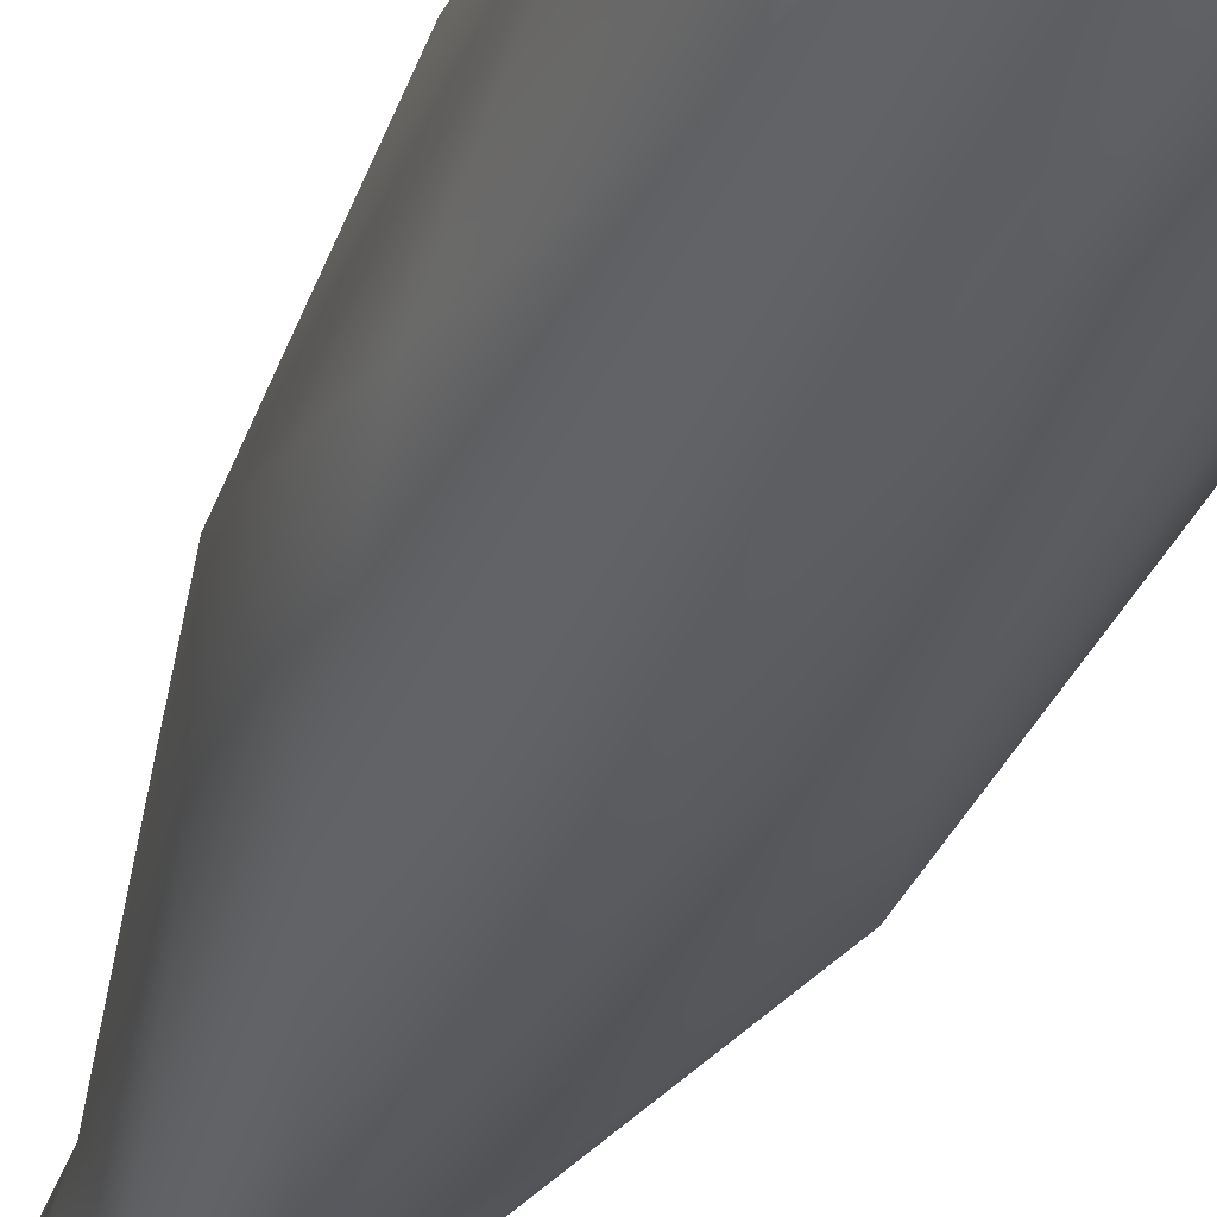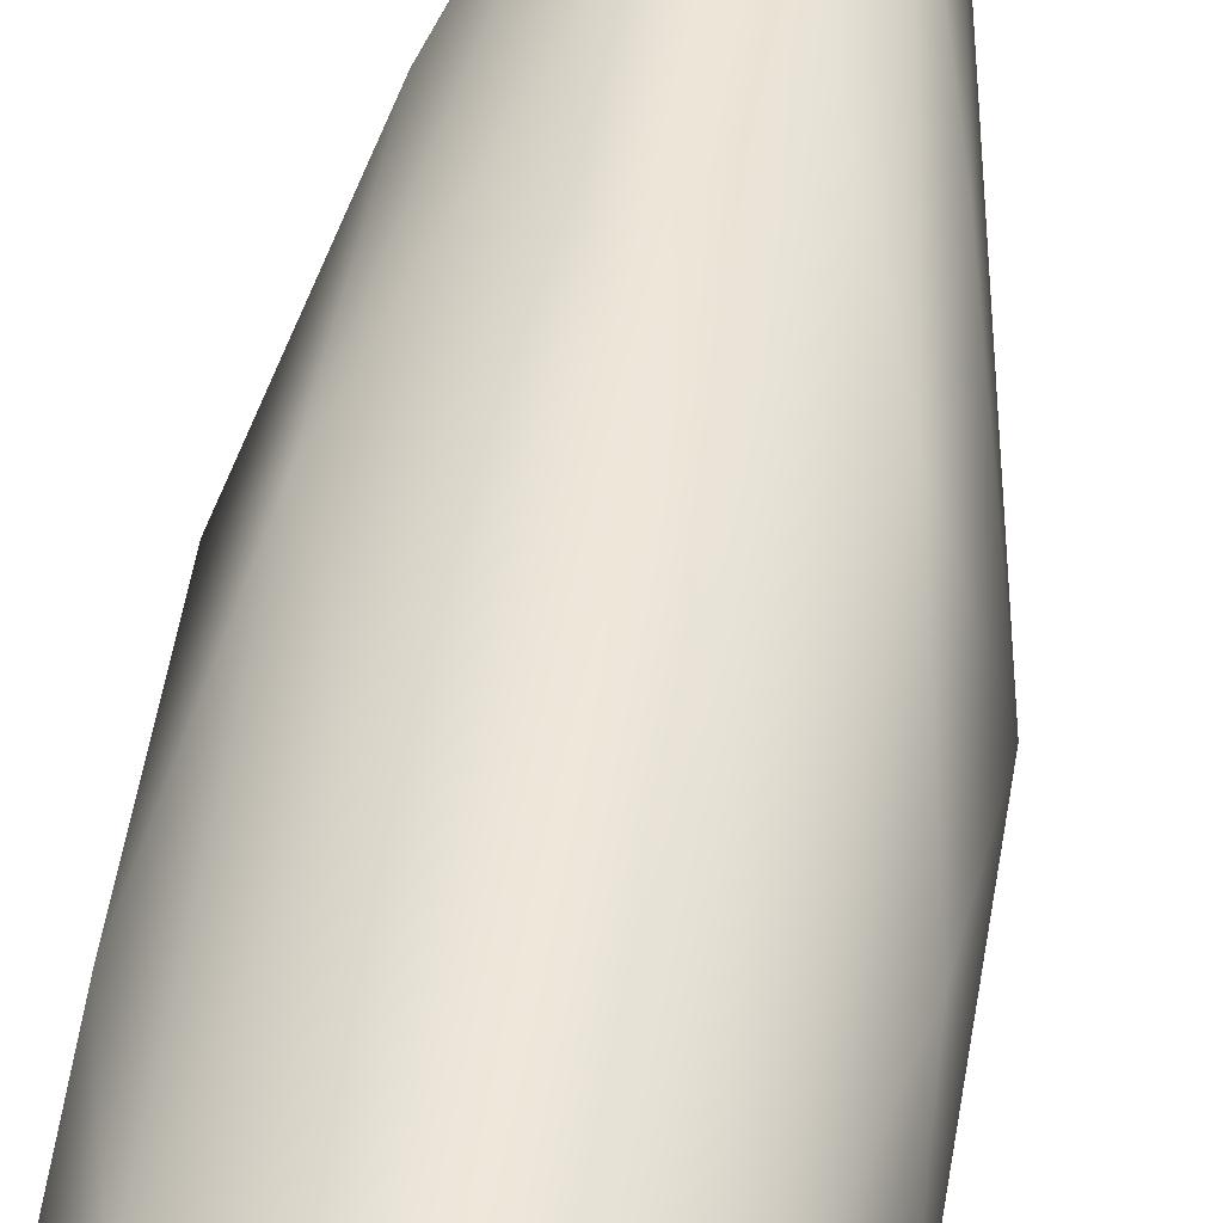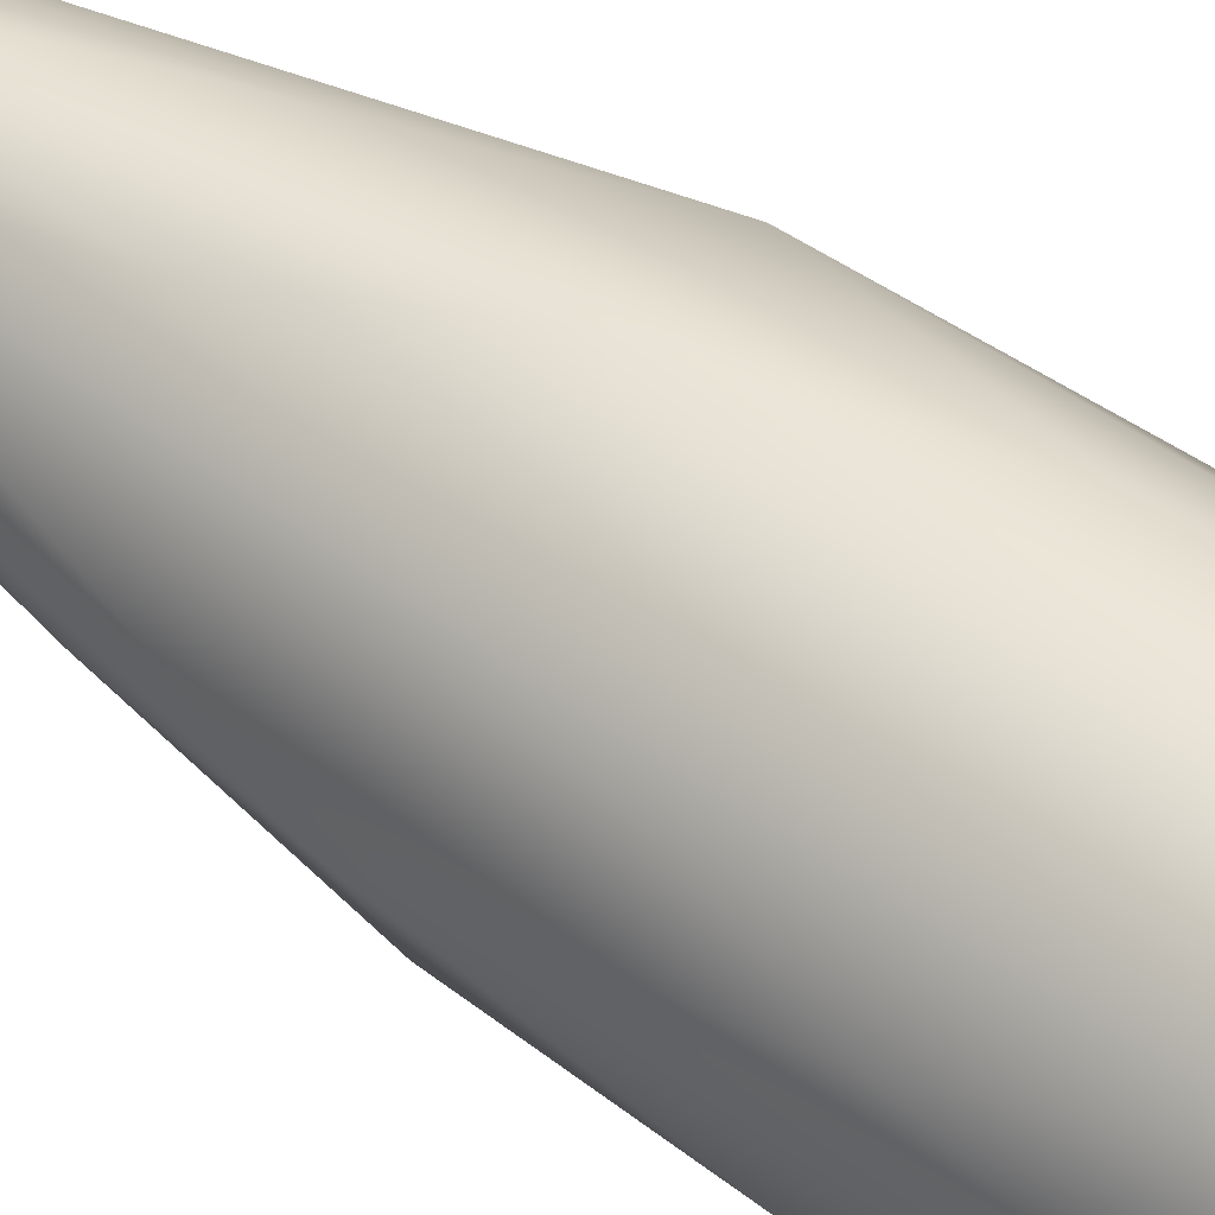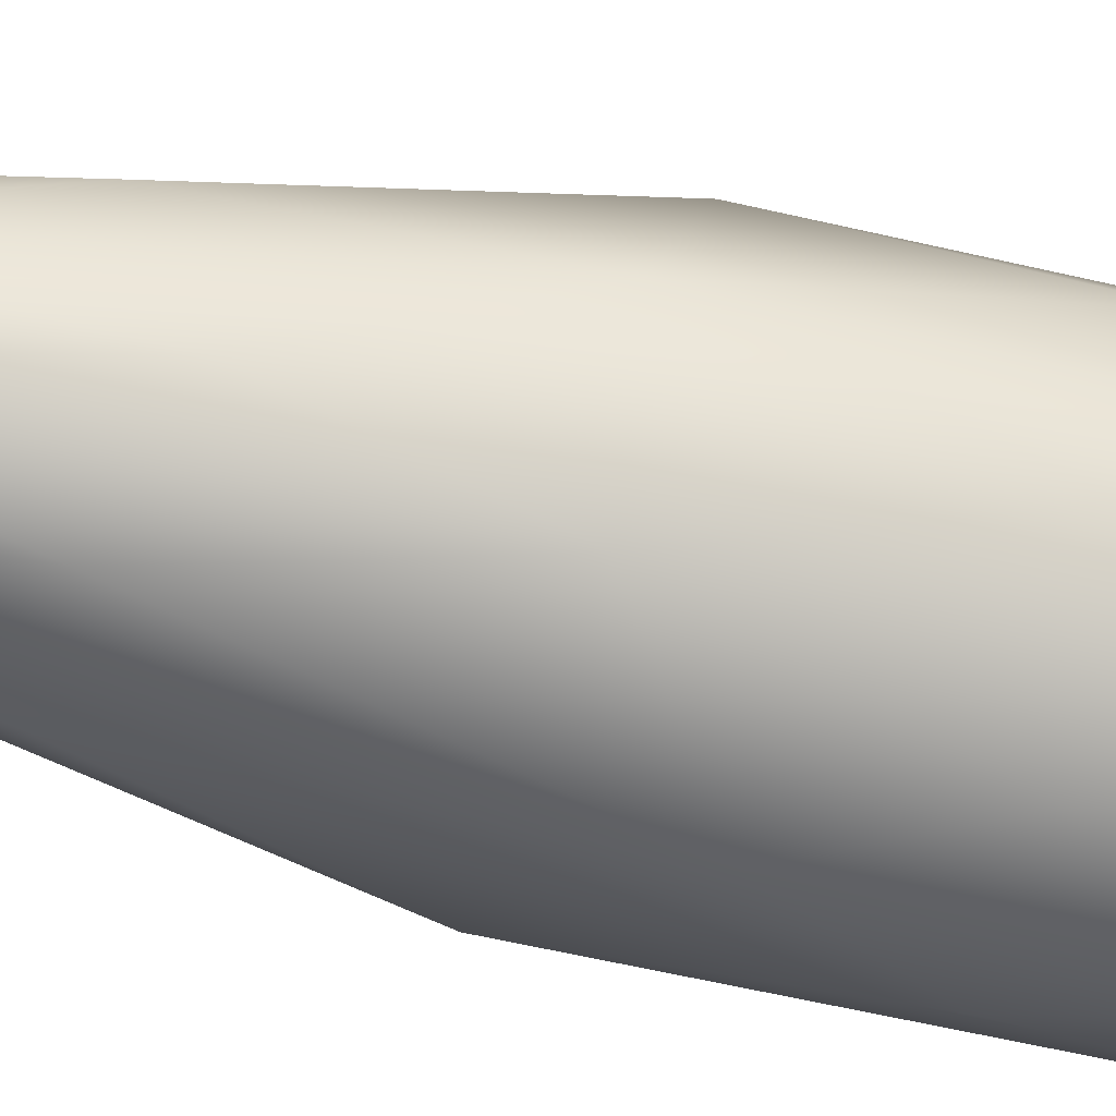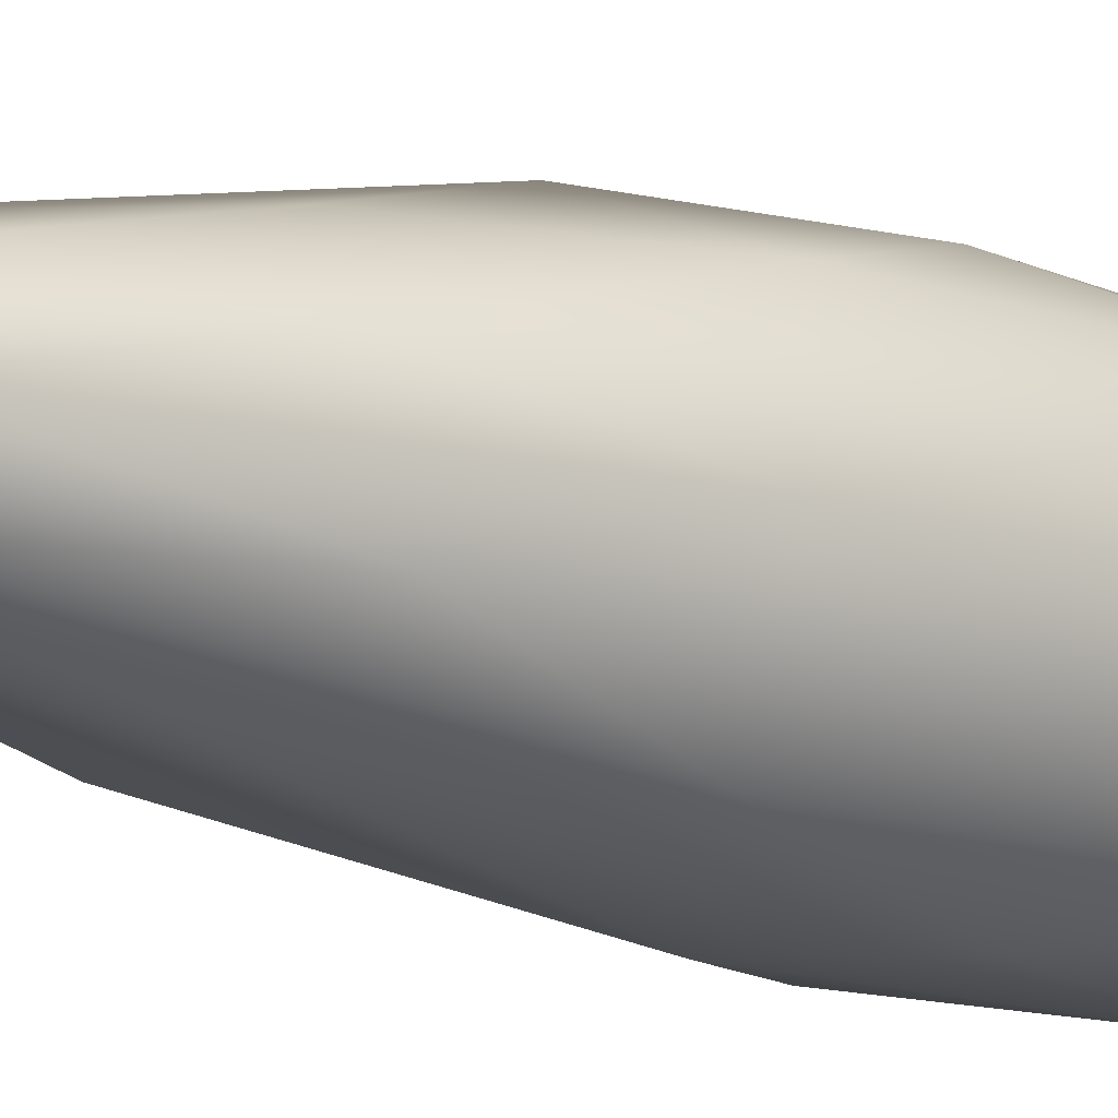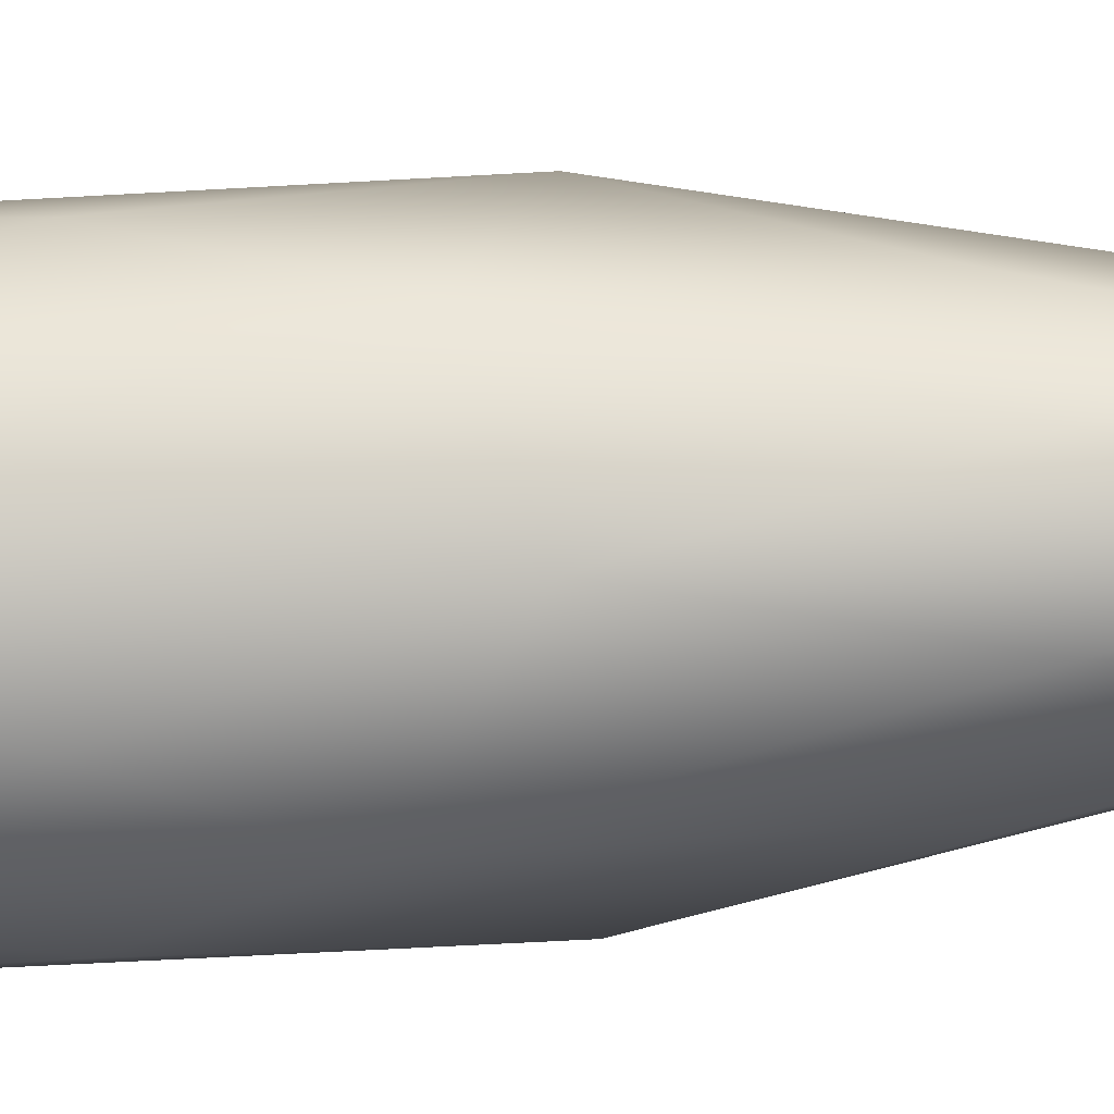
<metadata>
{"format":"obj","ext":"obj","renderer":"f3d","projection":"perspective","resolution":1024,"background":"white","views":[{"elev":-37.2,"azim":159.5,"up":"+Y"},{"elev":53.4,"azim":-171.1,"up":"+Y"},{"elev":52.1,"azim":127.0,"up":"+Y"},{"elev":-46.1,"azim":74.0,"up":"+Y"},{"elev":-11.5,"azim":47.6,"up":"+Y"},{"elev":-42.3,"azim":-85.7,"up":"+Y"}]}
</metadata>
<code>
v  0.3643 -0.3643 -3.561
v  0 -0.5153 -3.561
v  -0.3643 -0.3643 -3.561
v  -0.5153 -0 -3.561
v  -0.3643 0.3643 -3.561
v  -0 0.5153 -3.561
v  0.3643 0.3643 -3.561
v  0.5153 0 -3.561
v  0.5552 -0.5552 -3.397
v  0.7851 -0 -3.397
v  0.5552 0.5552 -3.397
v  -0 0.7851 -3.397
v  -0.5552 0.5552 -3.397
v  -0.7851 -0 -3.397
v  -0.5552 -0.5552 -3.397
v  0 -0.7851 -3.397
v  0.6647 0.6647 -3.461
v  0.9401 0 -3.461
v  0.7469 0 -3.649
v  0.5282 0.5282 -3.649
v  0.6647 -0.6647 -3.461
v  0.5282 -0.5282 -3.649
v  0 -0.9401 -3.461
v  0 -0.7469 -3.649
v  -0.6647 -0.6647 -3.461
v  -0.5282 -0.5282 -3.649
v  -0.9401 -0 -3.461
v  -0.7469 -0 -3.649
v  -0.6647 0.6647 -3.461
v  -0.5282 0.5282 -3.649
v  -0 0.9401 -3.461
v  -0 0.7469 -3.649
v  0.2908 -0 6.154
v  0.2056 0.2056 6.154
v  0.1593 0.1593 6.227
v  0.2254 -0 6.227
v  -0 0.2908 6.154
v  -0 0.2254 6.227
v  -0.2056 0.2056 6.154
v  -0.1593 0.1593 6.227
v  -0.2908 -0 6.154
v  -0.2254 -0 6.227
v  -0.2056 -0.2056 6.154
v  -0.1593 -0.1593 6.227
v  0 -0.2908 6.154
v  0 -0.2254 6.227
v  0.2056 -0.2056 6.154
v  0.1593 -0.1593 6.227
v  0.8928 0.3698 -2.259
v  0.6647 0.6647 -1.057
v  0.9401 -0 -1.329
v  0.3698 0.8928 -2.259
v  -0 0.9401 -1.329
v  -0.3698 0.8928 -2.479
v  -0.6647 0.6647 -1.057
v  -0.8928 0.3698 -2.143
v  -0.9401 -0 -1.057
v  -0.8928 -0.3698 -2.259
v  -0.6647 -0.6647 -1.329
v  -0.3698 -0.8928 -2.479
v  0 -0.9401 -1.057
v  0.3698 -0.8928 -2.259
v  0.6647 -0.6647 -1.329
v  0.8928 -0.3698 -2.479
v  0.8928 0.3698 -0.0757
v  0.6647 0.6647 1.075
v  0.9401 -0 1.347
v  0.3698 0.8928 0.2488
v  -0 0.9401 1.347
v  -0.3698 0.8928 0.1446
v  -0.6647 0.6647 1.347
v  -0.8928 0.3698 0.1446
v  -0.9401 -0 1.075
v  -0.8928 -0.3698 -0.0757
v  -0.6647 -0.6647 1.347
v  -0.3698 -0.8928 0.1446
v  0 -0.9401 0.8548
v  0.3698 -0.8928 0.1446
v  0.6647 -0.6647 1.347
v  0.8928 -0.3698 0.1446
v  0.6637 0.2749 2.548
v  0.3235 0.3235 3.75
v  0.4575 -0 3.75
v  0.2749 0.6637 2.328
v  -0 0.4575 3.75
v  -0.2749 0.6637 2.548
v  -0.3235 0.3235 3.75
v  -0.6637 0.2749 2.328
v  -0.4575 -0 3.75
v  -0.6637 -0.2749 2.548
v  -0.3235 -0.3235 3.75
v  -0.2749 -0.6637 2.548
v  0 -0.4575 3.75
v  0.2749 -0.6637 2.548
v  0.3235 -0.3235 3.75
v  0.6637 -0.2749 2.328
v  0.3554 0.1472 4.952
v  0.1472 0.3554 4.952
v  -0.1472 0.3554 4.952
v  -0.3554 0.1472 4.952
v  -0.3554 -0.1472 4.952
v  -0.1472 -0.3554 4.952
v  0.1472 -0.3554 4.952
v  0.3554 -0.1472 4.952
v  0.2599 0.1076 5.024
v  0.2276 0.2276 3.821
v  0.3219 -0 3.821
v  0.1076 0.2599 5.024
v  -0 0.3219 3.821
v  -0.1076 0.2599 5.024
v  -0.2276 0.2276 3.821
v  -0.2599 0.1076 5.024
v  -0.3219 -0 3.821
v  -0.2599 -0.1076 5.024
v  -0.2276 -0.2276 3.821
v  -0.1076 -0.2599 5.024
v  0 -0.3219 3.821
v  0.1076 -0.2599 5.024
v  0.2276 -0.2276 3.821
v  0.2599 -0.1076 5.024
v  0.5257 0.2178 2.618
v  0.5552 0.5552 1.415
v  0.7851 -0 1.415
v  0.2178 0.5257 2.618
v  -0 0.7851 1.415
v  -0.2178 0.5257 2.618
v  -0.5552 0.5552 1.415
v  -0.5257 0.2178 2.618
v  -0.7851 -0 1.415
v  -0.5257 -0.2178 2.618
v  -0.5552 -0.5552 1.415
v  -0.2178 -0.5257 2.618
v  0 -0.7851 1.415
v  0.2178 -0.5257 2.618
v  0.5552 -0.5552 1.415
v  0.5257 -0.2178 2.618
v  0.7457 0.3089 0.2121
v  0.5552 0.5552 -0.9909
v  0.7851 -0 -0.9909
v  0.3089 0.7457 0.2121
v  -0 0.7851 -0.9909
v  -0.3089 0.7457 0.2121
v  -0.5552 0.5552 -0.9909
v  -0.7457 0.3089 0.2121
v  -0.7851 -0 -0.9909
v  -0.7457 -0.3089 0.2121
v  -0.5552 -0.5552 -0.9909
v  -0.3089 -0.7457 0.2121
v  0 -0.7851 -0.9909
v  0.3089 -0.7457 0.2121
v  0.5552 -0.5552 -0.9909
v  0.7457 -0.3089 0.2121
v  0.7457 0.3089 -2.194
v  0.3089 0.7457 -2.194
v  -0.3089 0.7457 -2.194
v  -0.7457 0.3089 -2.194
v  -0.7457 -0.3089 -2.194
v  -0.3089 -0.7457 -2.194
v  0.3089 -0.7457 -2.194
v  0.7457 -0.3089 -2.194
o Cylinder002
g Cylinder002
f 1 2 3 4 5 6 7 8
f 9 10 11 12 13 14 15 16
f 17 18 19 20
f 18 21 22 19
f 21 23 24 22
f 23 25 26 24
f 25 27 28 26
f 27 29 30 28
f 29 31 32 30
f 31 17 20 32
f 20 19 8 7
f 19 22 1 8
f 22 24 2 1
f 24 26 3 2
f 26 28 4 3
f 28 30 5 4
f 30 32 6 5
f 32 20 7 6
f 33 34 35 36
f 34 37 38 35
f 37 39 40 38
f 39 41 42 40
f 41 43 44 42
f 43 45 46 44
f 45 47 48 46
f 47 33 36 48
f 18 17 49
f 17 50 49
f 50 51 49
f 51 18 49
f 17 31 52
f 31 53 52
f 53 50 52
f 50 17 52
f 31 29 54
f 29 55 54
f 55 53 54
f 53 31 54
f 29 27 56
f 27 57 56
f 57 55 56
f 55 29 56
f 27 25 58
f 25 59 58
f 59 57 58
f 57 27 58
f 25 23 60
f 23 61 60
f 61 59 60
f 59 25 60
f 23 21 62
f 21 63 62
f 63 61 62
f 61 23 62
f 21 18 64
f 18 51 64
f 51 63 64
f 63 21 64
f 51 50 65
f 50 66 65
f 66 67 65
f 67 51 65
f 50 53 68
f 53 69 68
f 69 66 68
f 66 50 68
f 53 55 70
f 55 71 70
f 71 69 70
f 69 53 70
f 55 57 72
f 57 73 72
f 73 71 72
f 71 55 72
f 57 59 74
f 59 75 74
f 75 73 74
f 73 57 74
f 59 61 76
f 61 77 76
f 77 75 76
f 75 59 76
f 61 63 78
f 63 79 78
f 79 77 78
f 77 61 78
f 63 51 80
f 51 67 80
f 67 79 80
f 79 63 80
f 67 66 81
f 66 82 81
f 82 83 81
f 83 67 81
f 66 69 84
f 69 85 84
f 85 82 84
f 82 66 84
f 69 71 86
f 71 87 86
f 87 85 86
f 85 69 86
f 71 73 88
f 73 89 88
f 89 87 88
f 87 71 88
f 73 75 90
f 75 91 90
f 91 89 90
f 89 73 90
f 75 77 92
f 77 93 92
f 93 91 92
f 91 75 92
f 77 79 94
f 79 95 94
f 95 93 94
f 93 77 94
f 79 67 96
f 67 83 96
f 83 95 96
f 95 79 96
f 83 82 97
f 82 34 97
f 34 33 97
f 33 83 97
f 82 85 98
f 85 37 98
f 37 34 98
f 34 82 98
f 85 87 99
f 87 39 99
f 39 37 99
f 37 85 99
f 87 89 100
f 89 41 100
f 41 39 100
f 39 87 100
f 89 91 101
f 91 43 101
f 43 41 101
f 41 89 101
f 91 93 102
f 93 45 102
f 45 43 102
f 43 91 102
f 93 95 103
f 95 47 103
f 47 45 103
f 45 93 103
f 95 83 104
f 83 33 104
f 33 47 104
f 47 95 104
f 36 35 105
f 35 106 105
f 106 107 105
f 107 36 105
f 35 38 108
f 38 109 108
f 109 106 108
f 106 35 108
f 38 40 110
f 40 111 110
f 111 109 110
f 109 38 110
f 40 42 112
f 42 113 112
f 113 111 112
f 111 40 112
f 42 44 114
f 44 115 114
f 115 113 114
f 113 42 114
f 44 46 116
f 46 117 116
f 117 115 116
f 115 44 116
f 46 48 118
f 48 119 118
f 119 117 118
f 117 46 118
f 48 36 120
f 36 107 120
f 107 119 120
f 119 48 120
f 107 106 121
f 106 122 121
f 122 123 121
f 123 107 121
f 106 109 124
f 109 125 124
f 125 122 124
f 122 106 124
f 109 111 126
f 111 127 126
f 127 125 126
f 125 109 126
f 111 113 128
f 113 129 128
f 129 127 128
f 127 111 128
f 113 115 130
f 115 131 130
f 131 129 130
f 129 113 130
f 115 117 132
f 117 133 132
f 133 131 132
f 131 115 132
f 117 119 134
f 119 135 134
f 135 133 134
f 133 117 134
f 119 107 136
f 107 123 136
f 123 135 136
f 135 119 136
f 123 122 137
f 122 138 137
f 138 139 137
f 139 123 137
f 122 125 140
f 125 141 140
f 141 138 140
f 138 122 140
f 125 127 142
f 127 143 142
f 143 141 142
f 141 125 142
f 127 129 144
f 129 145 144
f 145 143 144
f 143 127 144
f 129 131 146
f 131 147 146
f 147 145 146
f 145 129 146
f 131 133 148
f 133 149 148
f 149 147 148
f 147 131 148
f 133 135 150
f 135 151 150
f 151 149 150
f 149 133 150
f 135 123 152
f 123 139 152
f 139 151 152
f 151 135 152
f 139 138 153
f 138 11 153
f 11 10 153
f 10 139 153
f 138 141 154
f 141 12 154
f 12 11 154
f 11 138 154
f 141 143 155
f 143 13 155
f 13 12 155
f 12 141 155
f 143 145 156
f 145 14 156
f 14 13 156
f 13 143 156
f 145 147 157
f 147 15 157
f 15 14 157
f 14 145 157
f 147 149 158
f 149 16 158
f 16 15 158
f 15 147 158
f 149 151 159
f 151 9 159
f 9 16 159
f 16 149 159
f 151 139 160
f 139 10 160
f 10 9 160
f 9 151 160

</code>
